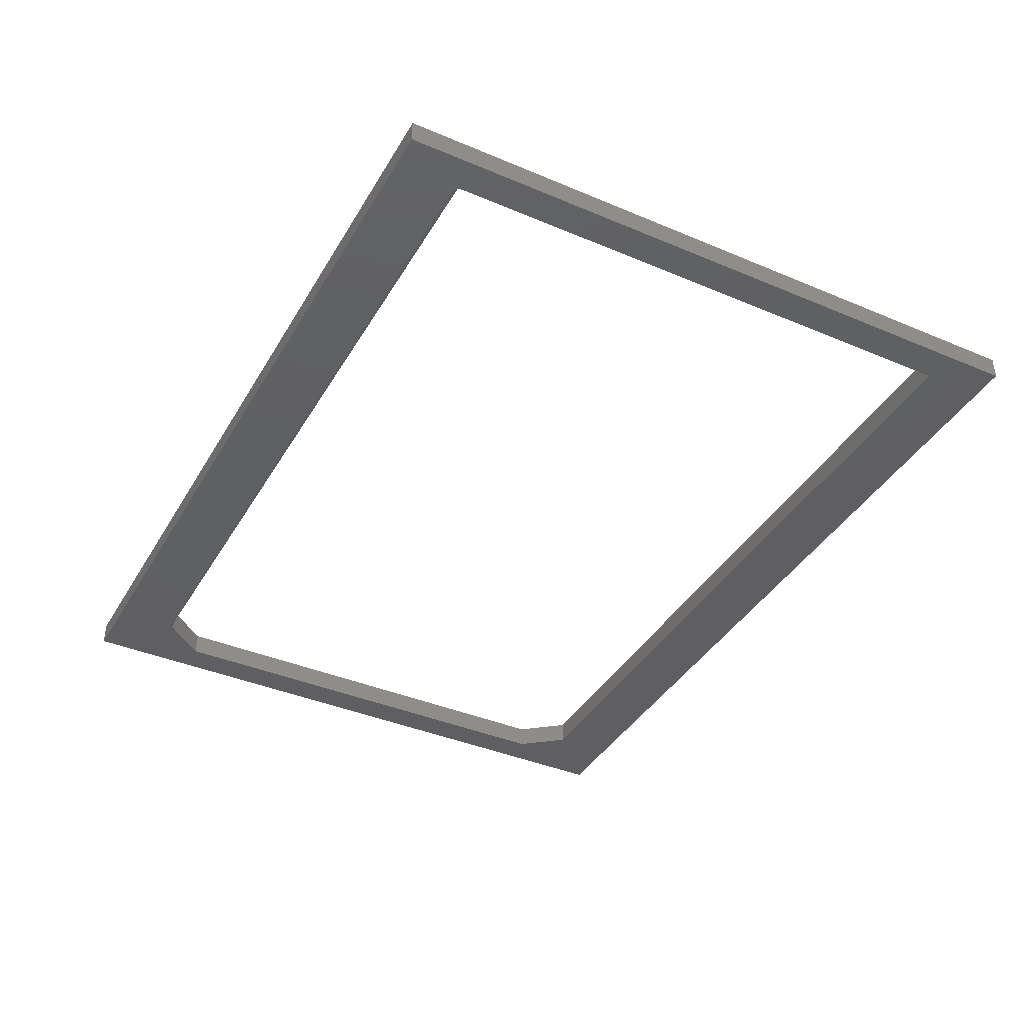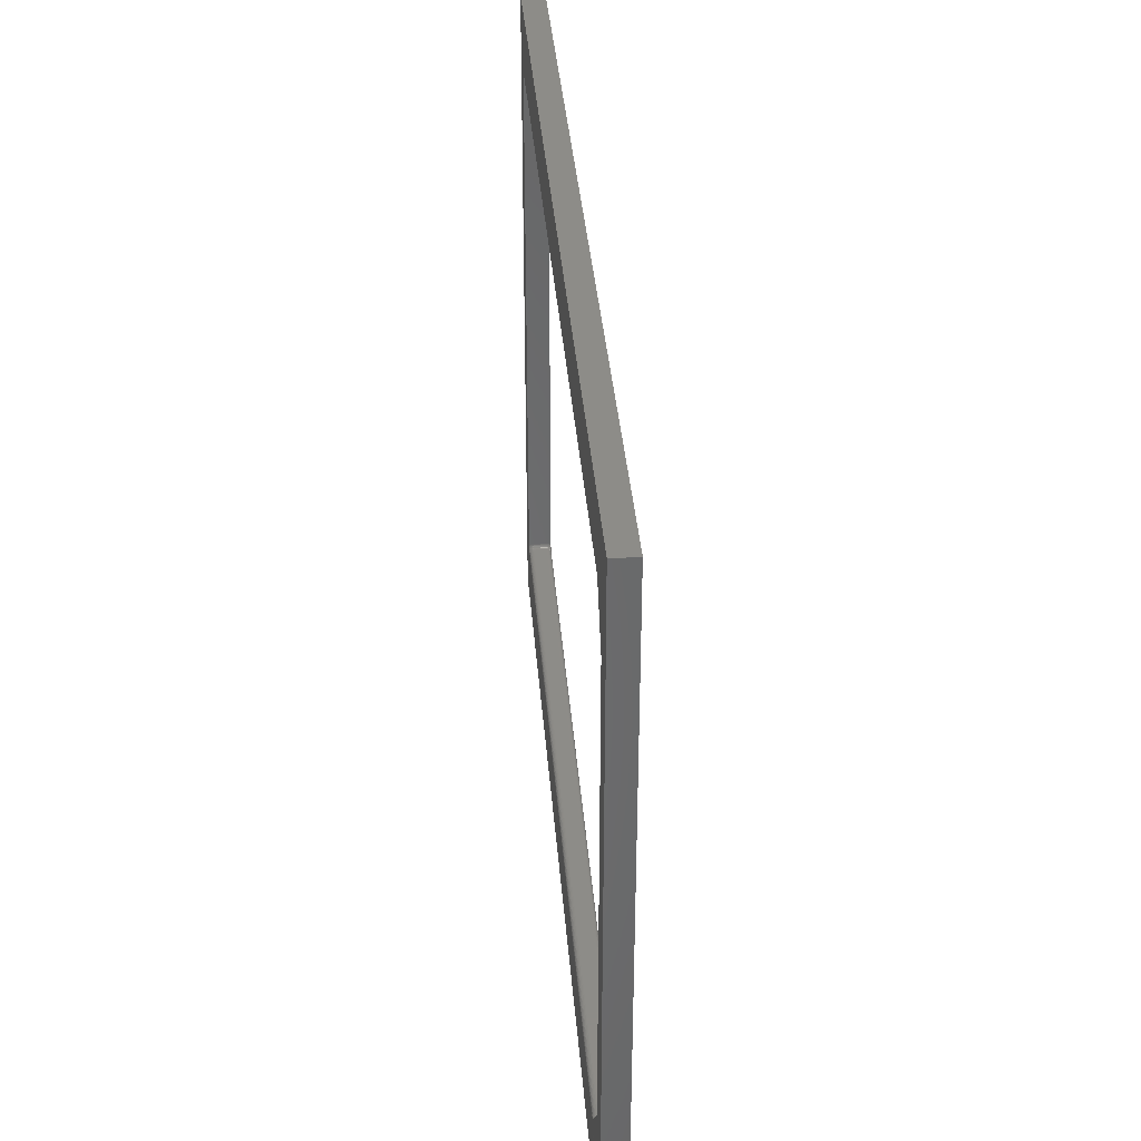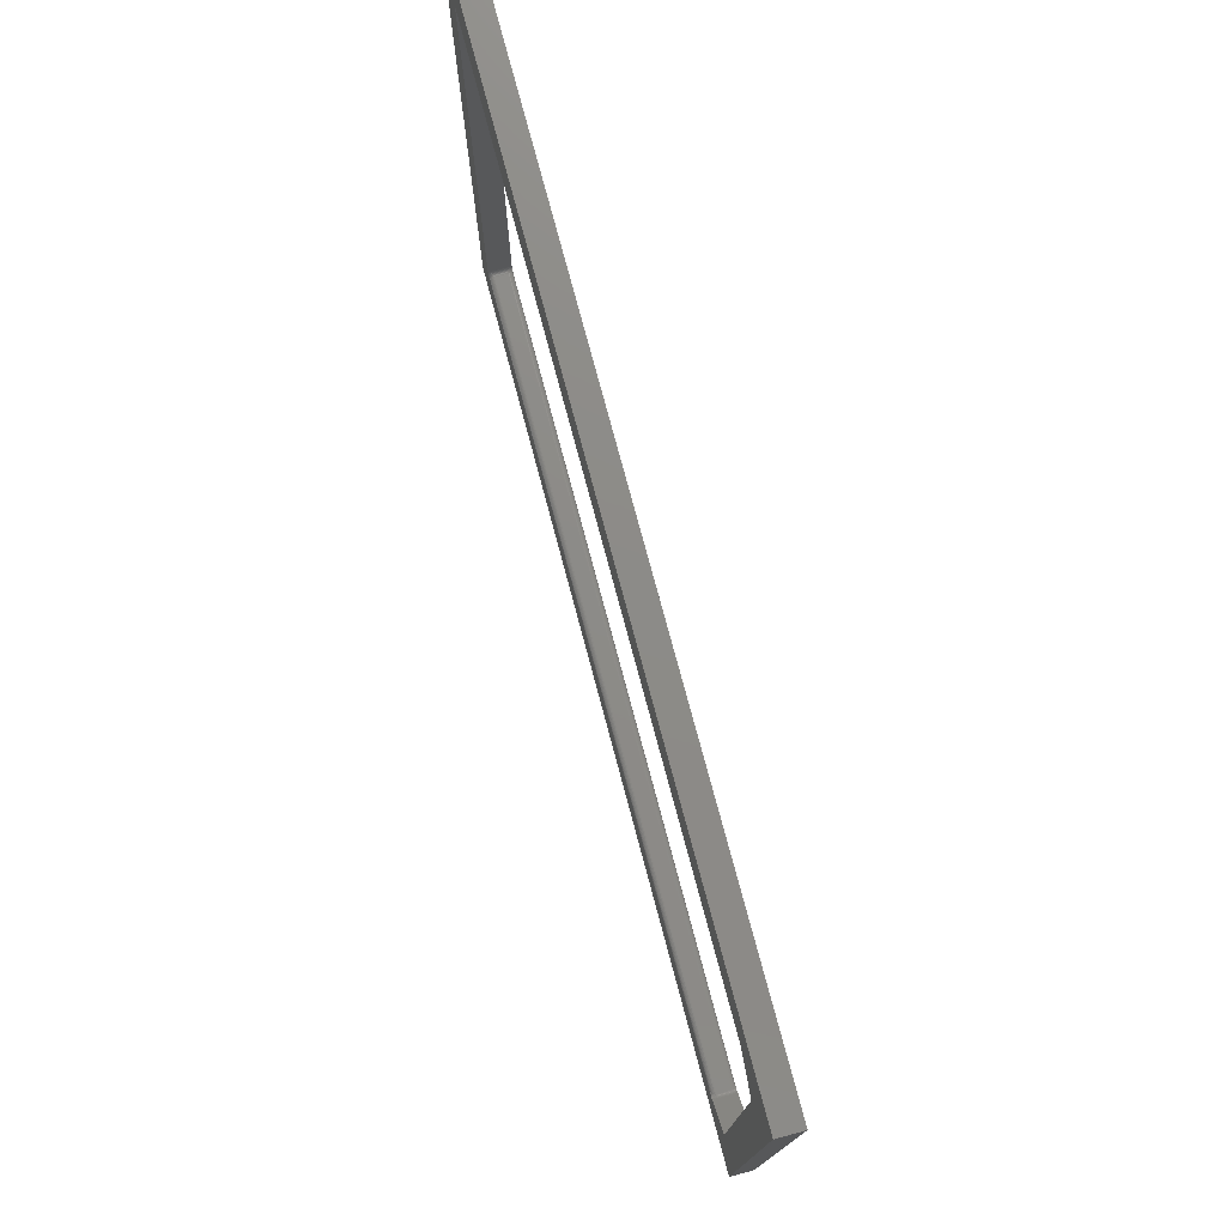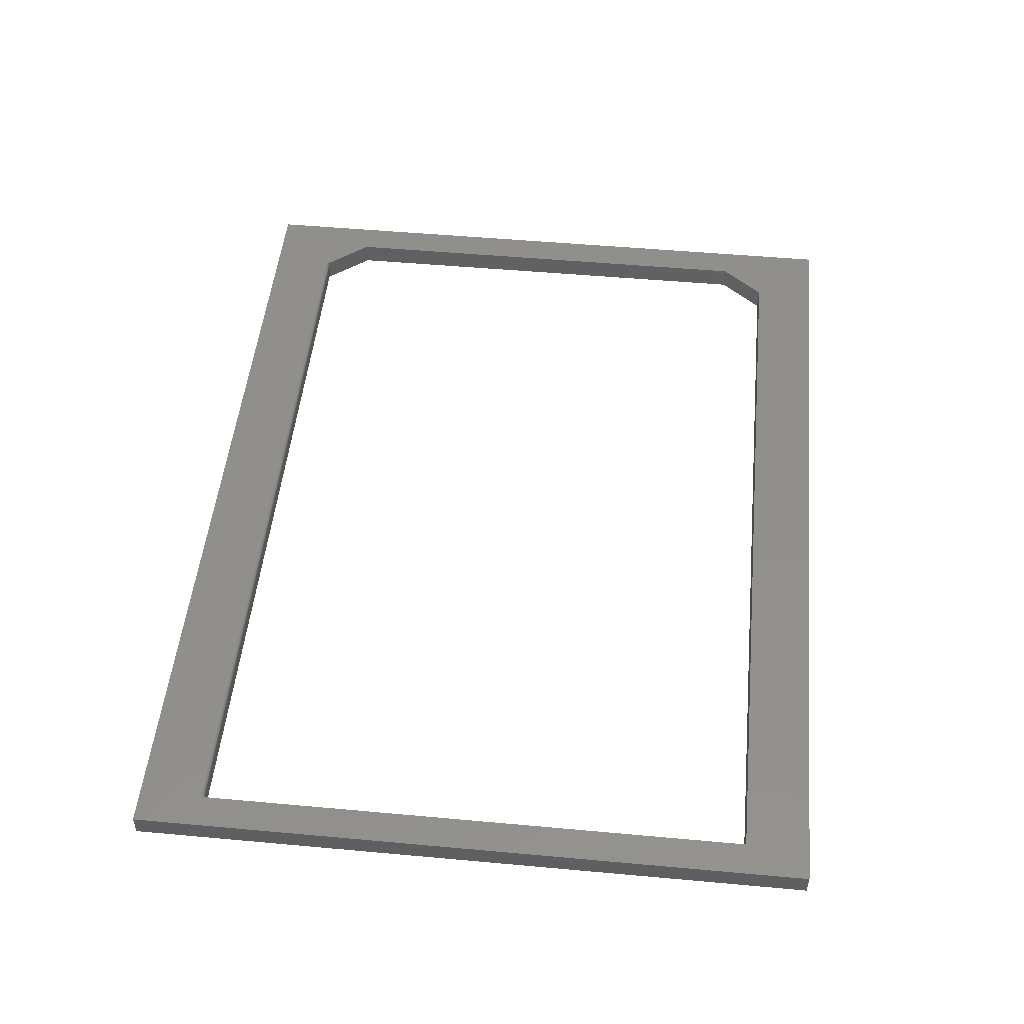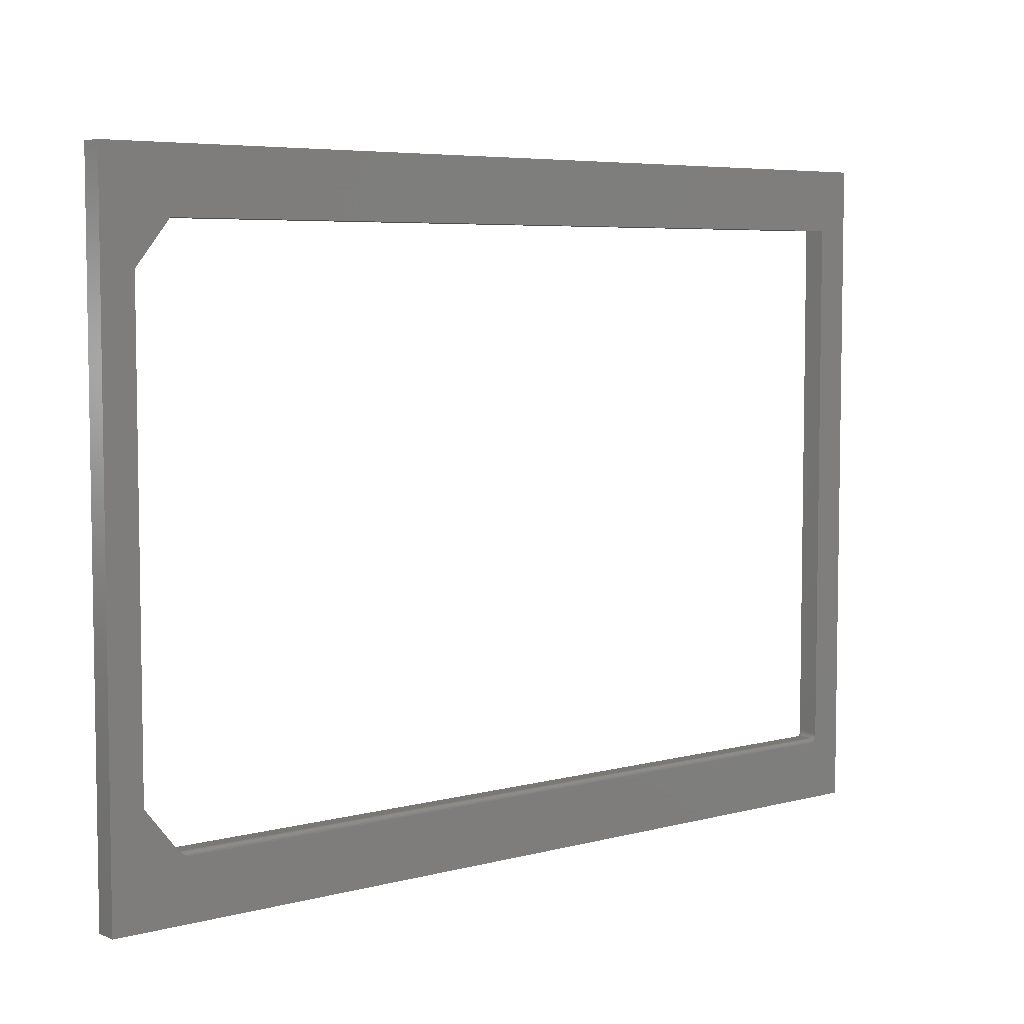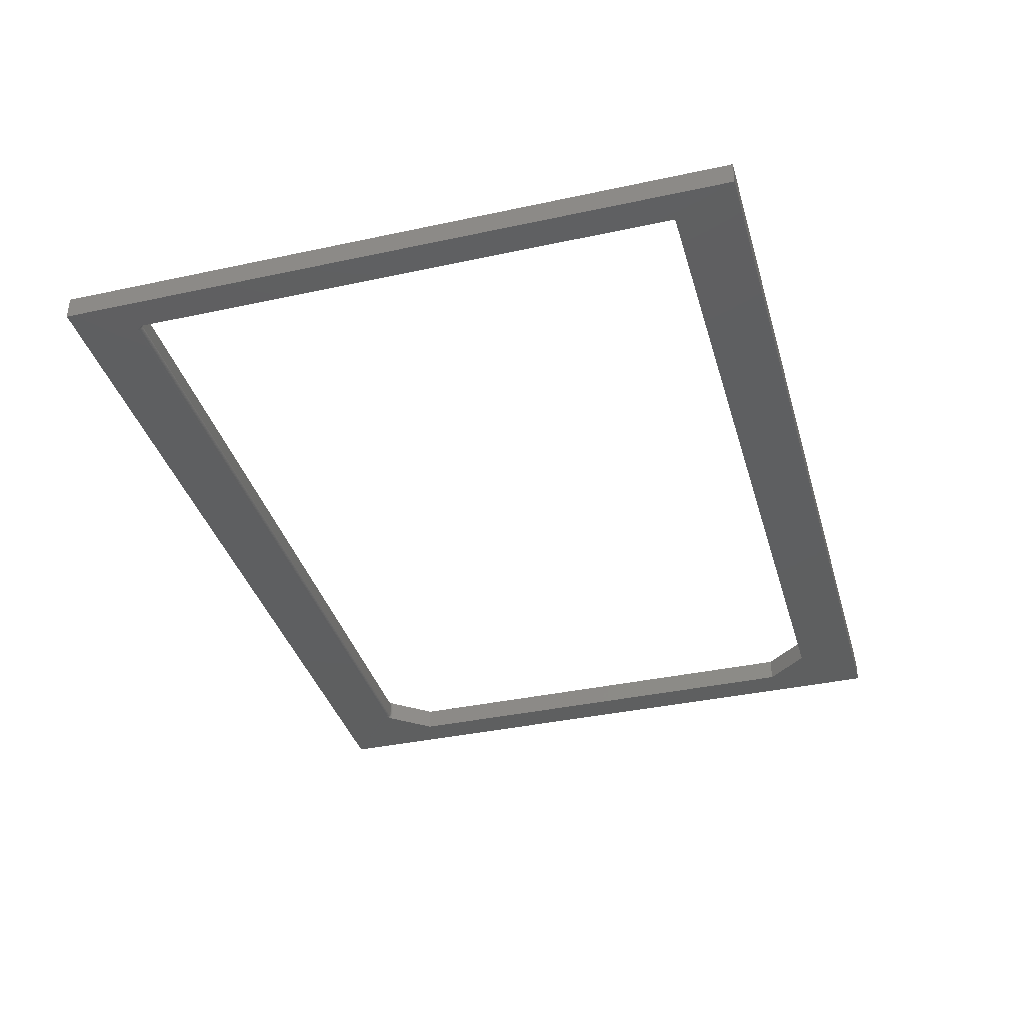
<metadata>
{"format":"stl","ext":"stl","renderer":"f3d","projection":"perspective","resolution":1024,"background":"white","views":[{"elev":-39.5,"azim":-117.7,"up":"+Y"},{"elev":36.4,"azim":85.5,"up":"+Z"},{"elev":76.1,"azim":75.1,"up":"+Z"},{"elev":50.4,"azim":-84.3,"up":"+Y"},{"elev":5.8,"azim":141.4,"up":"+Z"},{"elev":-37.2,"azim":-74.4,"up":"+Y"}]}
</metadata>
<code>
# stl→obj: 161 verts, 322 faces
v -0.6875 -0.03906 -0.4688
v 0.6222 -0.03899 -0.4677
v -0.6875 -0.03891 -0.4672
v 0.6205 -0.03906 -0.4688
v 0.6253 -0.03847 -0.4658
v -0.6875 -0.03847 -0.4658
v 0.6276 -0.03767 -0.4643
v -0.6875 -0.03775 -0.4644
v 0.6298 -0.03648 -0.4629
v -0.6875 -0.03677 -0.4632
v 0.6312 -0.03528 -0.4621
v -0.6875 -0.03559 -0.4623
v -0.6875 -0.03424 -0.4615
v 0.6327 -0.03307 -0.4612
v 0.633 -0.03125 -0.4609
v -0.6875 -0.03125 -0.4609
v -0.6875 -0.03277 -0.4611
v -0.6875 -0.007812 -0.4609
v 0.633 -0.007812 -0.4609
v -0.6875 -0.006288 -0.4611
v 0.6323 -0.005254 -0.4614
v 0.6205 1.634e-16 -0.4688
v -0.6875 -0.0001501 -0.4672
v 0.6244 -0.0003852 -0.4663
v -0.6875 1.821e-17 -0.4688
v -0.6875 -0.004823 -0.4615
v 0.6311 -0.003708 -0.4621
v -0.6875 -0.003472 -0.4623
v 0.6295 -0.002376 -0.4631
v -0.6875 -0.002288 -0.4632
v 0.6274 -0.001302 -0.4644
v -0.6875 -0.001317 -0.4644
v -0.6875 -0.0005947 -0.4658
v -0.6953 -0.03906 0.4613
v -0.6953 -0.03906 -0.4552
v -0.6953 -0.03659 -0.4541
v -0.6953 -0.03396 -0.4534
v -0.6953 -0.03125 -0.4531
v -0.6953 4.857e-17 0.4613
v -0.6953 -0.007812 -0.4531
v -0.6953 -0.005099 -0.4534
v -0.6953 -0.002468 -0.4541
v -0.6953 0 -0.4552
v 0.75 1.665e-16 -0.5703
v -0.75 0 -0.5703
v 0.6242 1.64e-16 -0.4675
v 0.6275 1.645e-16 -0.4664
v 0.6304 1.649e-16 -0.4651
v 0.6326 1.653e-16 -0.464
v 0.6348 1.657e-16 -0.4626
v 0.6368 1.661e-16 -0.4609
v 0.6374 1.457e-16 -0.4601
v 0.6953 1.596e-16 -0.3877
v 0.6953 2.012e-16 0.3881
v 0.75 2.927e-16 0.5665
v -0.75 1.262e-16 0.5665
v -0.6952 1.87e-17 -0.4566
v -0.6949 1.858e-17 -0.458
v -0.6945 1.847e-17 -0.4595
v -0.6931 1.832e-17 -0.4622
v -0.6901 1.822e-17 -0.466
v 0.6368 1.943e-16 0.4613
v -0.75 -0.03906 -0.5703
v 0.75 -0.03906 -0.5703
v -0.6922 -0.03906 -0.4635
v -0.6939 -0.03906 -0.4608
v -0.6945 -0.03906 -0.4595
v -0.6949 -0.03906 -0.458
v -0.6952 -0.03906 -0.4566
v -0.75 -0.03906 0.5665
v 0.75 -0.03906 0.5665
v 0.6953 -0.03906 0.3881
v 0.6953 -0.03906 -0.3877
v 0.6374 -0.03906 -0.4601
v 0.6357 -0.03906 -0.4619
v 0.6338 -0.03906 -0.4633
v 0.6319 -0.03906 -0.4644
v 0.6295 -0.03906 -0.4655
v 0.6264 -0.03906 -0.4668
v 0.6368 -0.03906 0.4613
v -0.689 -0.000456 -0.4657
v -0.694 -0.001543 -0.4594
v -0.693 -0.002201 -0.4604
v -0.6918 -0.002741 -0.4612
v -0.6905 -0.003142 -0.4618
v -0.689 -0.003389 -0.4621
v -0.693 -0.007812 -0.4586
v -0.694 -0.005611 -0.4577
v -0.694 -0.007812 -0.4575
v -0.6947 -0.005347 -0.4564
v -0.6947 -0.007812 -0.4561
v -0.6952 -0.005062 -0.4549
v -0.6952 -0.007812 -0.4546
v -0.693 -0.005842 -0.4588
v -0.6918 -0.007812 -0.4596
v -0.6918 -0.006031 -0.4598
v -0.6905 -0.007812 -0.4603
v -0.6905 -0.006172 -0.4605
v -0.689 -0.007812 -0.4608
v -0.689 -0.006259 -0.4609
v -0.693 -0.003947 -0.4594
v -0.694 -0.003494 -0.4583
v -0.6947 -0.002977 -0.4571
v -0.6952 -0.002416 -0.4557
v -0.6918 -0.004319 -0.4603
v -0.6905 -0.004595 -0.461
v -0.689 -0.004765 -0.4614
v -0.694 -0.03752 -0.4594
v -0.693 -0.03839 -0.4616
v -0.689 -0.03787 -0.4643
v -0.6905 -0.03824 -0.4641
v -0.693 -0.03322 -0.4588
v -0.694 -0.03125 -0.4575
v -0.694 -0.03345 -0.4577
v -0.6947 -0.03125 -0.4561
v -0.6947 -0.03372 -0.4564
v -0.6952 -0.03125 -0.4546
v -0.6952 -0.034 -0.4549
v -0.693 -0.03125 -0.4586
v -0.6918 -0.03303 -0.4598
v -0.6918 -0.03125 -0.4596
v -0.6905 -0.03289 -0.4605
v -0.6905 -0.03125 -0.4603
v -0.689 -0.0328 -0.4609
v -0.689 -0.03125 -0.4608
v -0.693 -0.03512 -0.4594
v -0.694 -0.03557 -0.4583
v -0.6947 -0.03609 -0.4571
v -0.6952 -0.03665 -0.4557
v -0.6918 -0.03474 -0.4603
v -0.6905 -0.03447 -0.461
v -0.689 -0.0343 -0.4614
v -0.693 -0.03686 -0.4604
v -0.6918 -0.03632 -0.4612
v -0.6905 -0.03592 -0.4618
v -0.689 -0.03567 -0.4621
v -0.6918 -0.03771 -0.4623
v -0.6905 -0.03719 -0.4628
v -0.689 -0.03688 -0.4631
v 0.6379 -0.001124 -0.4595
v 0.6384 -0.002696 -0.4589
v 0.6388 -0.004382 -0.4584
v 0.639 -0.006076 -0.4581
v 0.6391 -0.007812 -0.458
v 0.6391 -0.03125 -0.458
v 0.639 -0.0331 -0.4581
v 0.6388 -0.0349 -0.4584
v 0.6383 -0.03672 -0.459
v 0.6323 -0.003218 -0.4623
v 0.6357 -0.007812 -0.4604
v 0.6335 -0.002626 -0.4623
v 0.6346 -0.001949 -0.462
v 0.637 -0.007812 -0.4598
v 0.6356 -0.001205 -0.4616
v 0.632 -0.03623 -0.4626
v 0.6344 -0.03125 -0.4608
v 0.6332 -0.03687 -0.4626
v 0.6343 -0.0376 -0.4624
v 0.6381 -0.03125 -0.459
v 0.637 -0.03125 -0.4598
v 0.6357 -0.03125 -0.4604
f 1 2 3
f 1 4 2
f 2 5 3
f 3 5 6
f 5 7 6
f 6 7 8
f 8 7 9
f 8 9 10
f 10 9 11
f 10 11 12
f 13 12 11
f 11 14 13
f 15 16 14
f 14 16 17
f 14 17 13
f 18 16 19
f 19 16 15
f 19 20 18
f 19 21 20
f 22 23 24
f 22 25 23
f 20 21 26
f 26 21 27
f 26 27 28
f 27 29 28
f 28 29 30
f 30 29 31
f 30 31 32
f 32 31 24
f 32 24 33
f 24 23 33
f 34 35 36
f 34 36 37
f 34 37 38
f 34 38 39
f 39 38 40
f 39 40 41
f 39 41 42
f 39 42 43
f 44 45 25
f 44 25 22
f 44 22 46
f 44 46 47
f 44 47 48
f 44 48 49
f 44 49 50
f 44 50 51
f 44 51 52
f 44 52 53
f 44 53 54
f 44 54 55
f 45 56 39
f 45 39 43
f 45 43 57
f 45 57 58
f 45 58 59
f 45 59 60
f 45 60 61
f 45 61 25
f 54 62 55
f 55 62 39
f 55 39 56
f 63 64 4
f 63 4 1
f 63 1 65
f 63 65 66
f 63 66 67
f 63 67 68
f 63 68 69
f 63 69 35
f 63 35 34
f 63 34 70
f 64 71 72
f 64 72 73
f 64 73 74
f 64 74 75
f 64 75 76
f 64 76 77
f 64 77 78
f 64 78 79
f 64 79 2
f 64 2 4
f 70 34 71
f 71 34 80
f 71 80 72
f 61 81 25
f 81 23 25
f 60 30 32
f 32 61 60
f 59 82 83
f 59 83 84
f 30 59 84
f 30 60 59
f 33 23 81
f 81 61 32
f 33 81 32
f 59 58 82
f 30 84 85
f 30 85 86
f 28 30 86
f 87 88 89
f 89 88 90
f 89 90 91
f 91 90 92
f 91 92 93
f 93 92 41
f 93 41 40
f 88 87 94
f 94 87 95
f 94 95 96
f 96 95 97
f 96 97 98
f 98 97 99
f 98 99 100
f 100 99 18
f 100 18 20
f 101 82 102
f 102 82 58
f 102 58 103
f 103 58 57
f 103 57 104
f 104 57 43
f 104 43 42
f 82 101 83
f 83 101 105
f 83 105 84
f 84 105 106
f 84 106 85
f 85 106 107
f 85 107 86
f 86 107 26
f 86 26 28
f 94 102 88
f 88 102 103
f 88 103 90
f 90 103 104
f 90 104 92
f 92 104 42
f 92 42 41
f 102 94 101
f 101 94 96
f 101 96 105
f 105 96 98
f 105 98 106
f 106 98 100
f 106 100 107
f 107 100 20
f 107 20 26
f 3 65 1
f 108 68 67
f 109 66 65
f 6 8 110
f 6 110 111
f 6 111 65
f 6 65 3
f 112 113 114
f 114 113 115
f 114 115 116
f 116 115 117
f 116 117 118
f 118 117 38
f 118 38 37
f 113 112 119
f 119 112 120
f 119 120 121
f 121 120 122
f 121 122 123
f 123 122 124
f 123 124 125
f 125 124 17
f 125 17 16
f 126 114 127
f 127 114 116
f 127 116 128
f 128 116 118
f 128 118 129
f 129 118 37
f 129 37 36
f 114 126 112
f 112 126 130
f 112 130 120
f 120 130 131
f 120 131 122
f 122 131 132
f 122 132 124
f 124 132 13
f 124 13 17
f 133 127 108
f 108 127 128
f 108 128 68
f 68 128 129
f 68 129 69
f 69 129 36
f 69 36 35
f 127 133 126
f 126 133 134
f 126 134 130
f 130 134 135
f 130 135 131
f 131 135 136
f 131 136 132
f 132 136 12
f 132 12 13
f 67 66 108
f 108 66 109
f 108 109 133
f 133 109 137
f 133 137 134
f 134 137 138
f 134 138 135
f 135 138 139
f 135 139 136
f 136 139 10
f 136 10 12
f 109 65 137
f 137 65 111
f 137 111 138
f 138 111 110
f 138 110 139
f 139 110 8
f 139 8 10
f 119 89 113
f 113 89 91
f 113 91 115
f 115 91 93
f 115 93 117
f 117 93 40
f 117 40 38
f 89 119 87
f 87 119 121
f 87 121 95
f 95 121 123
f 95 123 97
f 97 123 125
f 97 125 99
f 99 125 16
f 99 16 18
f 52 140 141
f 53 52 141
f 53 141 142
f 53 142 143
f 53 143 144
f 53 144 145
f 53 145 73
f 73 145 146
f 73 146 147
f 73 147 148
f 73 148 74
f 19 149 21
f 19 150 149
f 47 46 24
f 24 31 47
f 47 31 48
f 31 149 48
f 48 149 151
f 22 24 46
f 149 27 21
f 149 150 151
f 152 151 150
f 150 153 152
f 152 153 154
f 29 27 149
f 149 31 29
f 48 151 152
f 48 152 49
f 49 152 154
f 49 154 50
f 51 50 154
f 51 154 153
f 51 153 144
f 51 144 143
f 51 143 142
f 51 142 141
f 51 141 140
f 51 140 52
f 15 155 156
f 15 14 155
f 155 9 7
f 155 7 78
f 7 5 78
f 78 5 79
f 9 155 11
f 14 11 155
f 79 5 2
f 155 78 157
f 157 78 77
f 157 77 76
f 157 76 158
f 158 76 75
f 159 160 75
f 159 75 74
f 159 74 148
f 159 148 147
f 159 147 146
f 159 146 145
f 156 155 161
f 161 155 157
f 161 157 160
f 160 157 158
f 160 158 75
f 153 159 144
f 159 145 144
f 15 156 19
f 156 150 19
f 153 160 159
f 156 161 150
f 150 161 160
f 150 160 153
f 62 80 39
f 39 80 34
f 53 73 54
f 54 73 72
f 70 56 63
f 63 56 45
f 64 44 71
f 71 44 55
f 54 72 62
f 62 72 80
f 71 55 70
f 70 55 56
f 63 45 64
f 64 45 44

</code>
